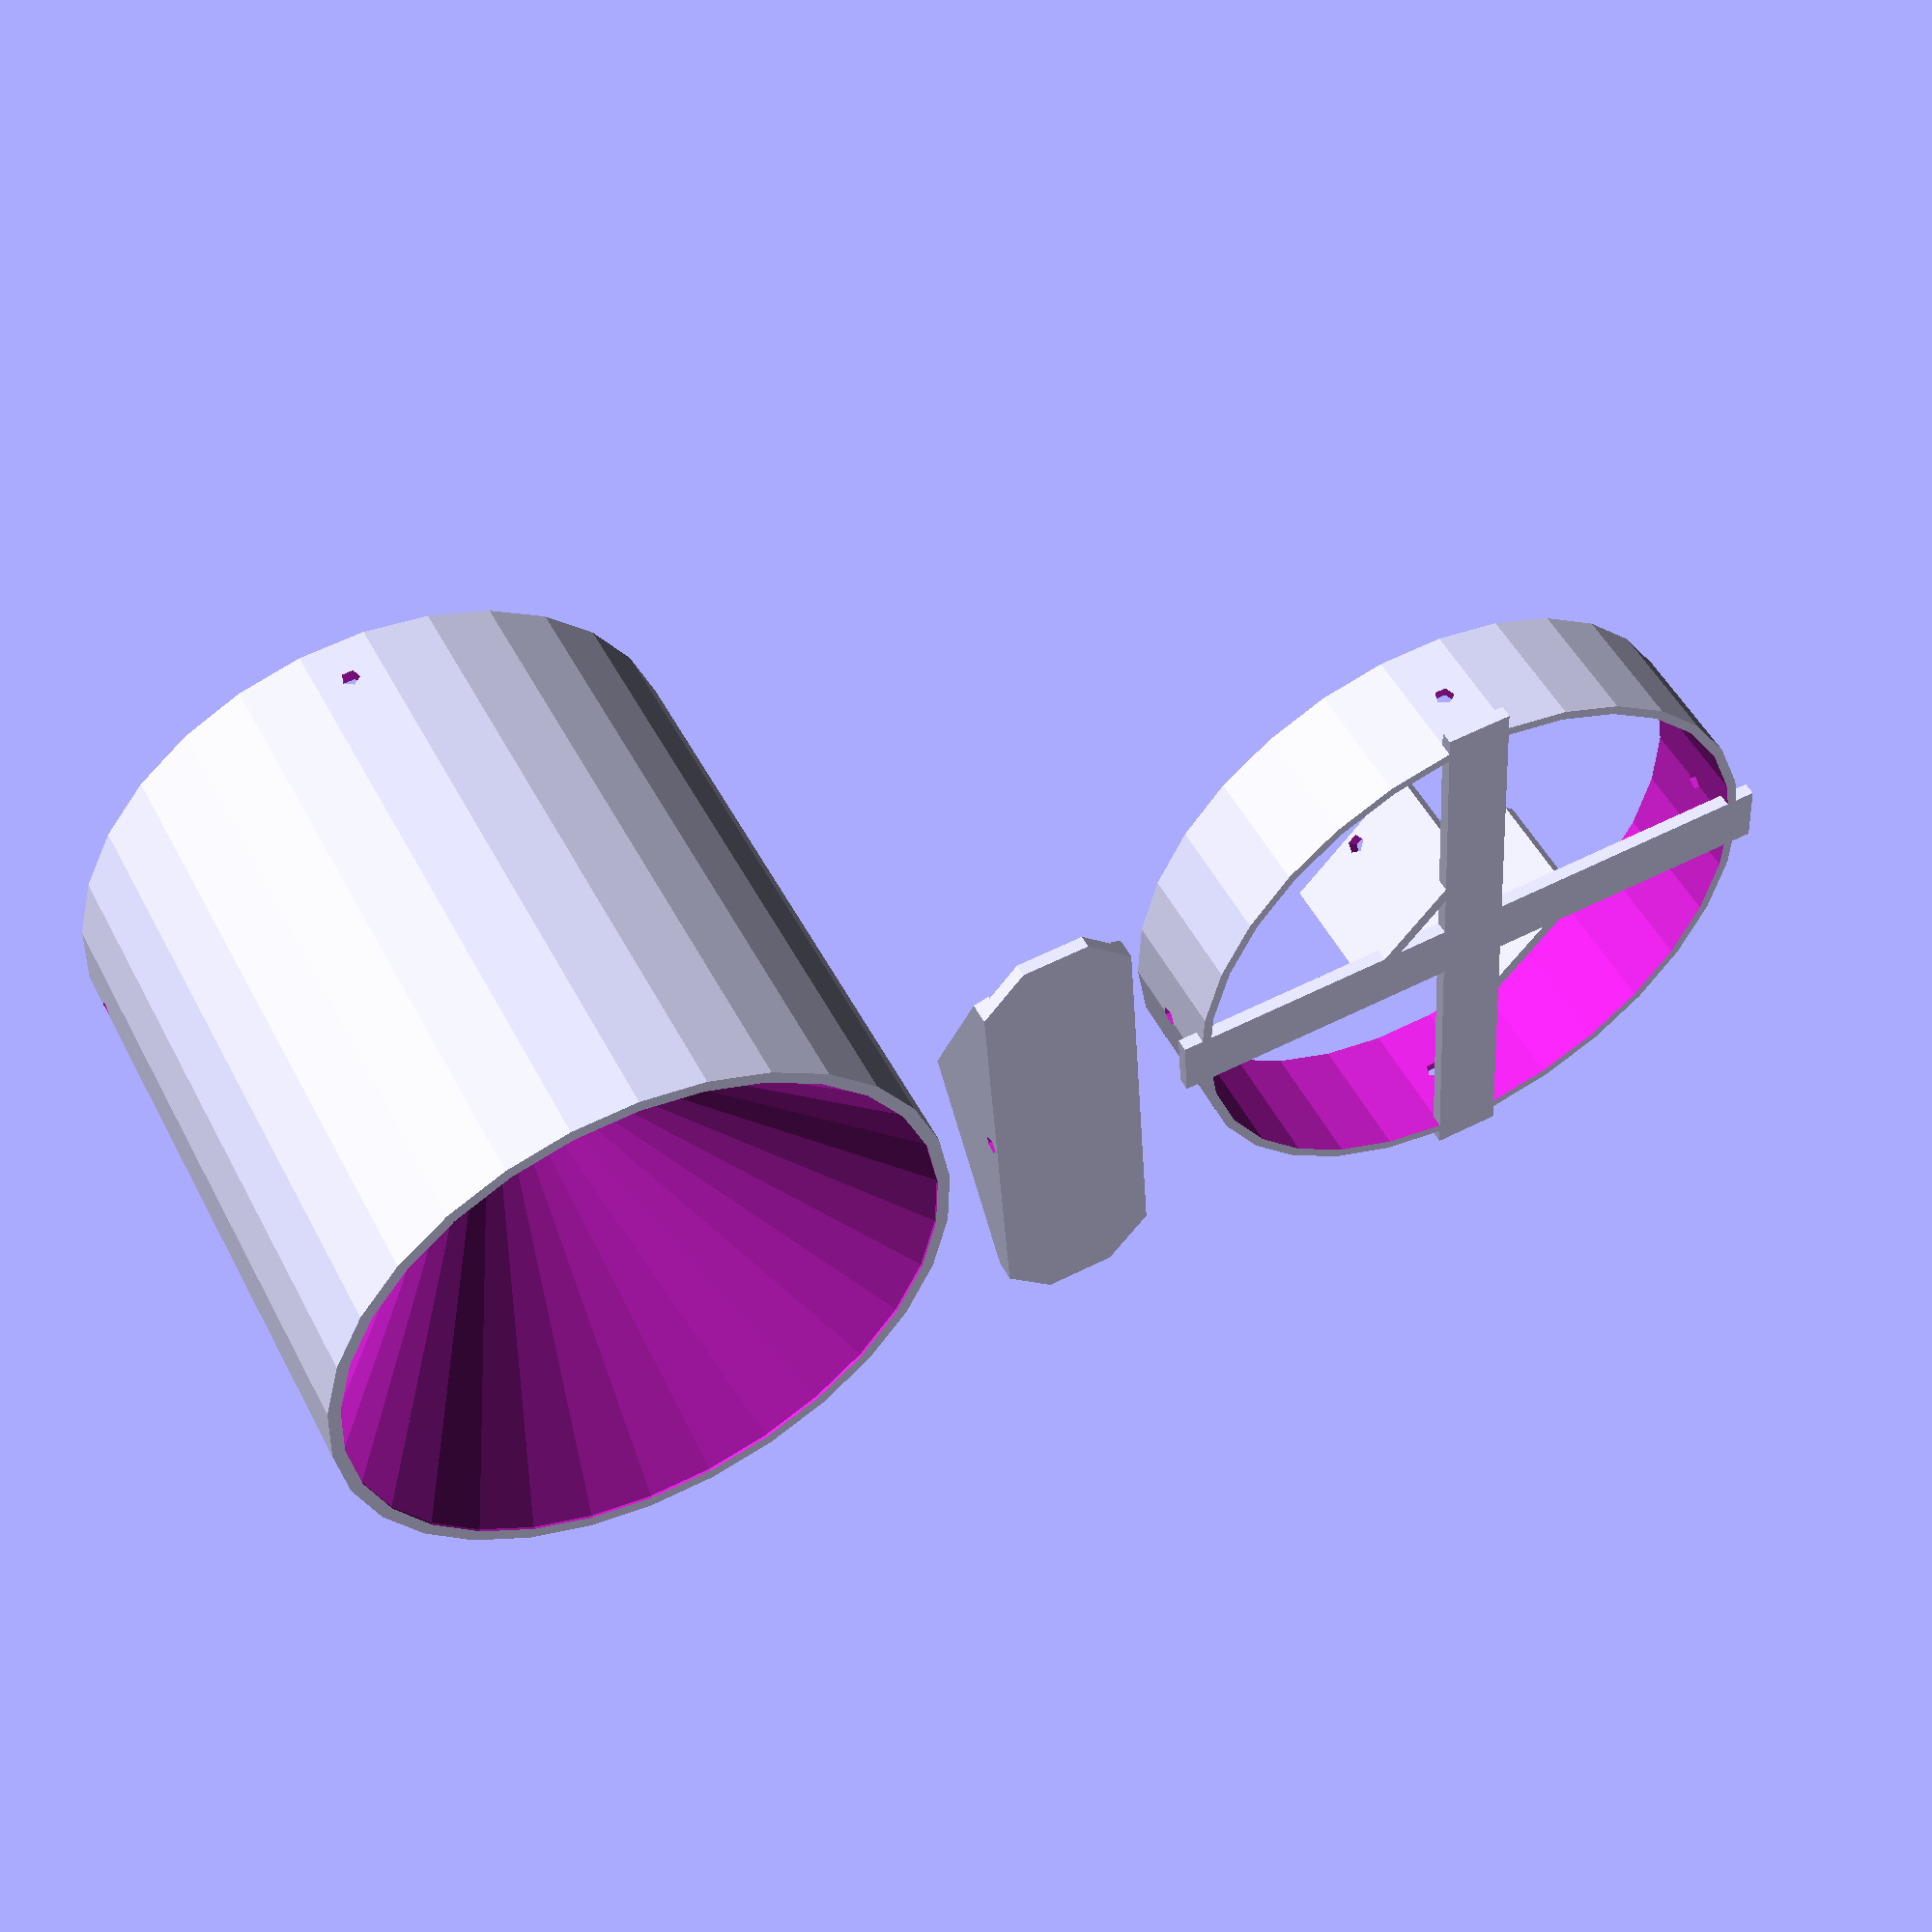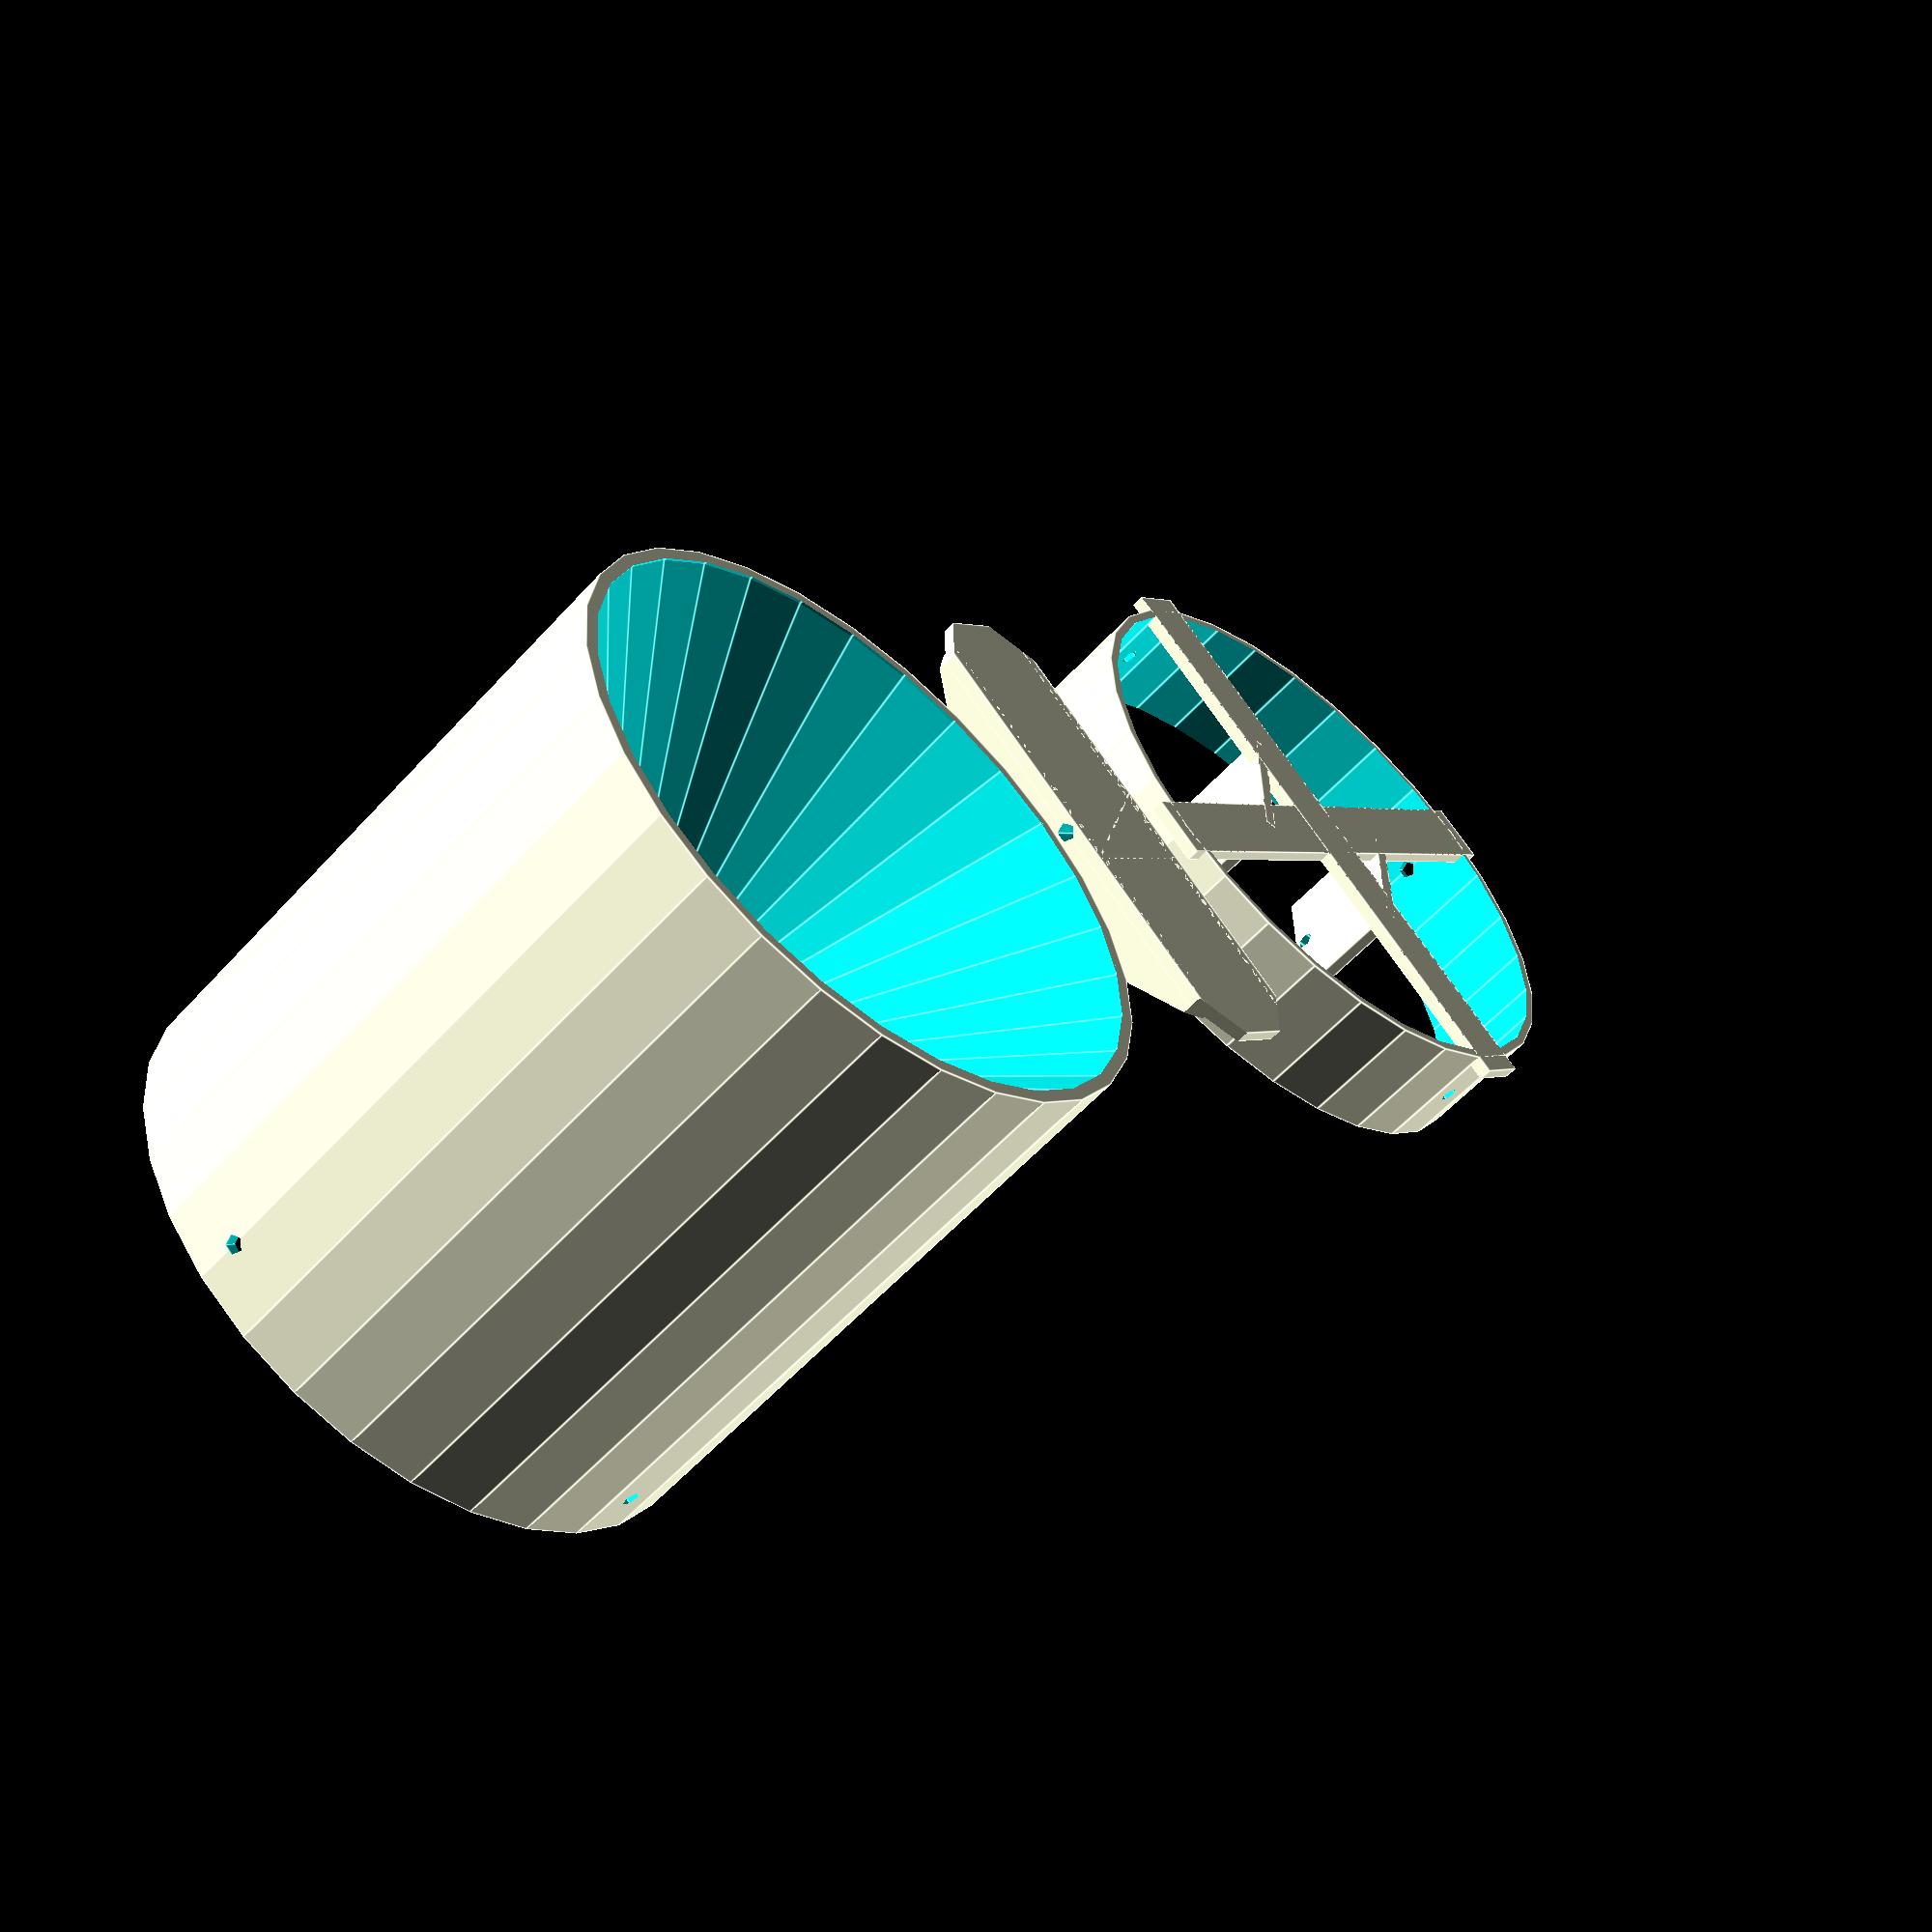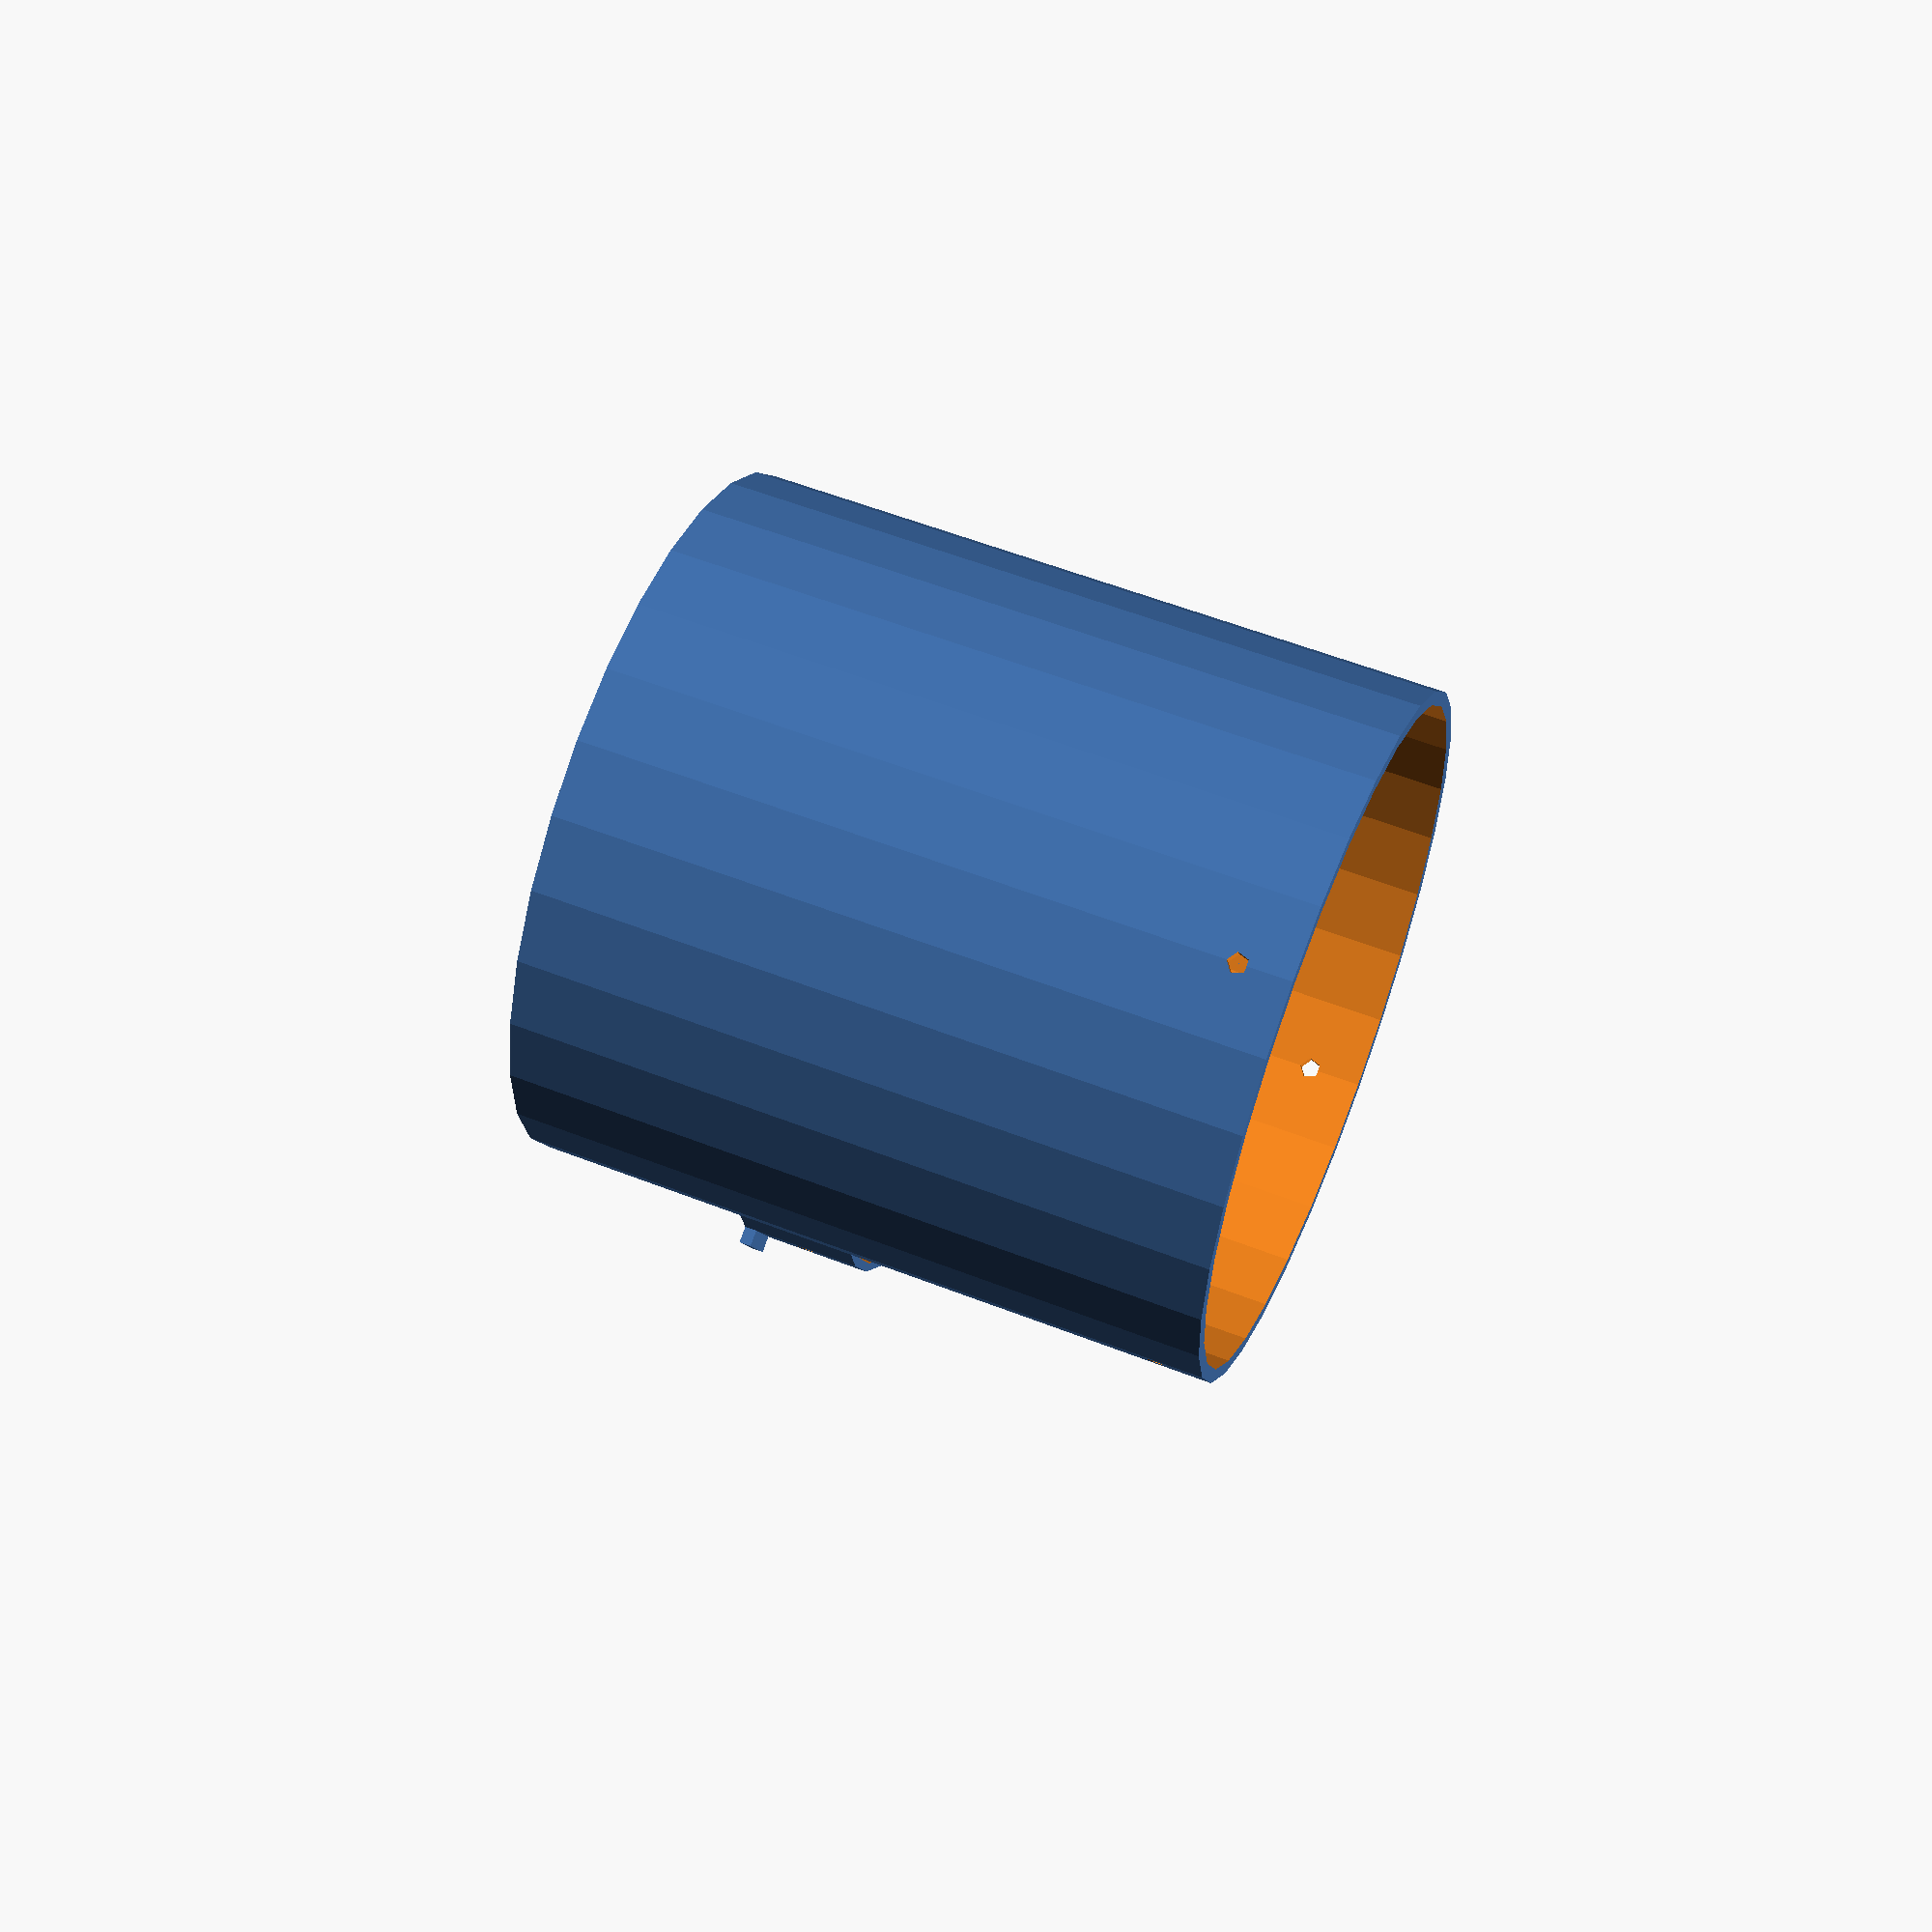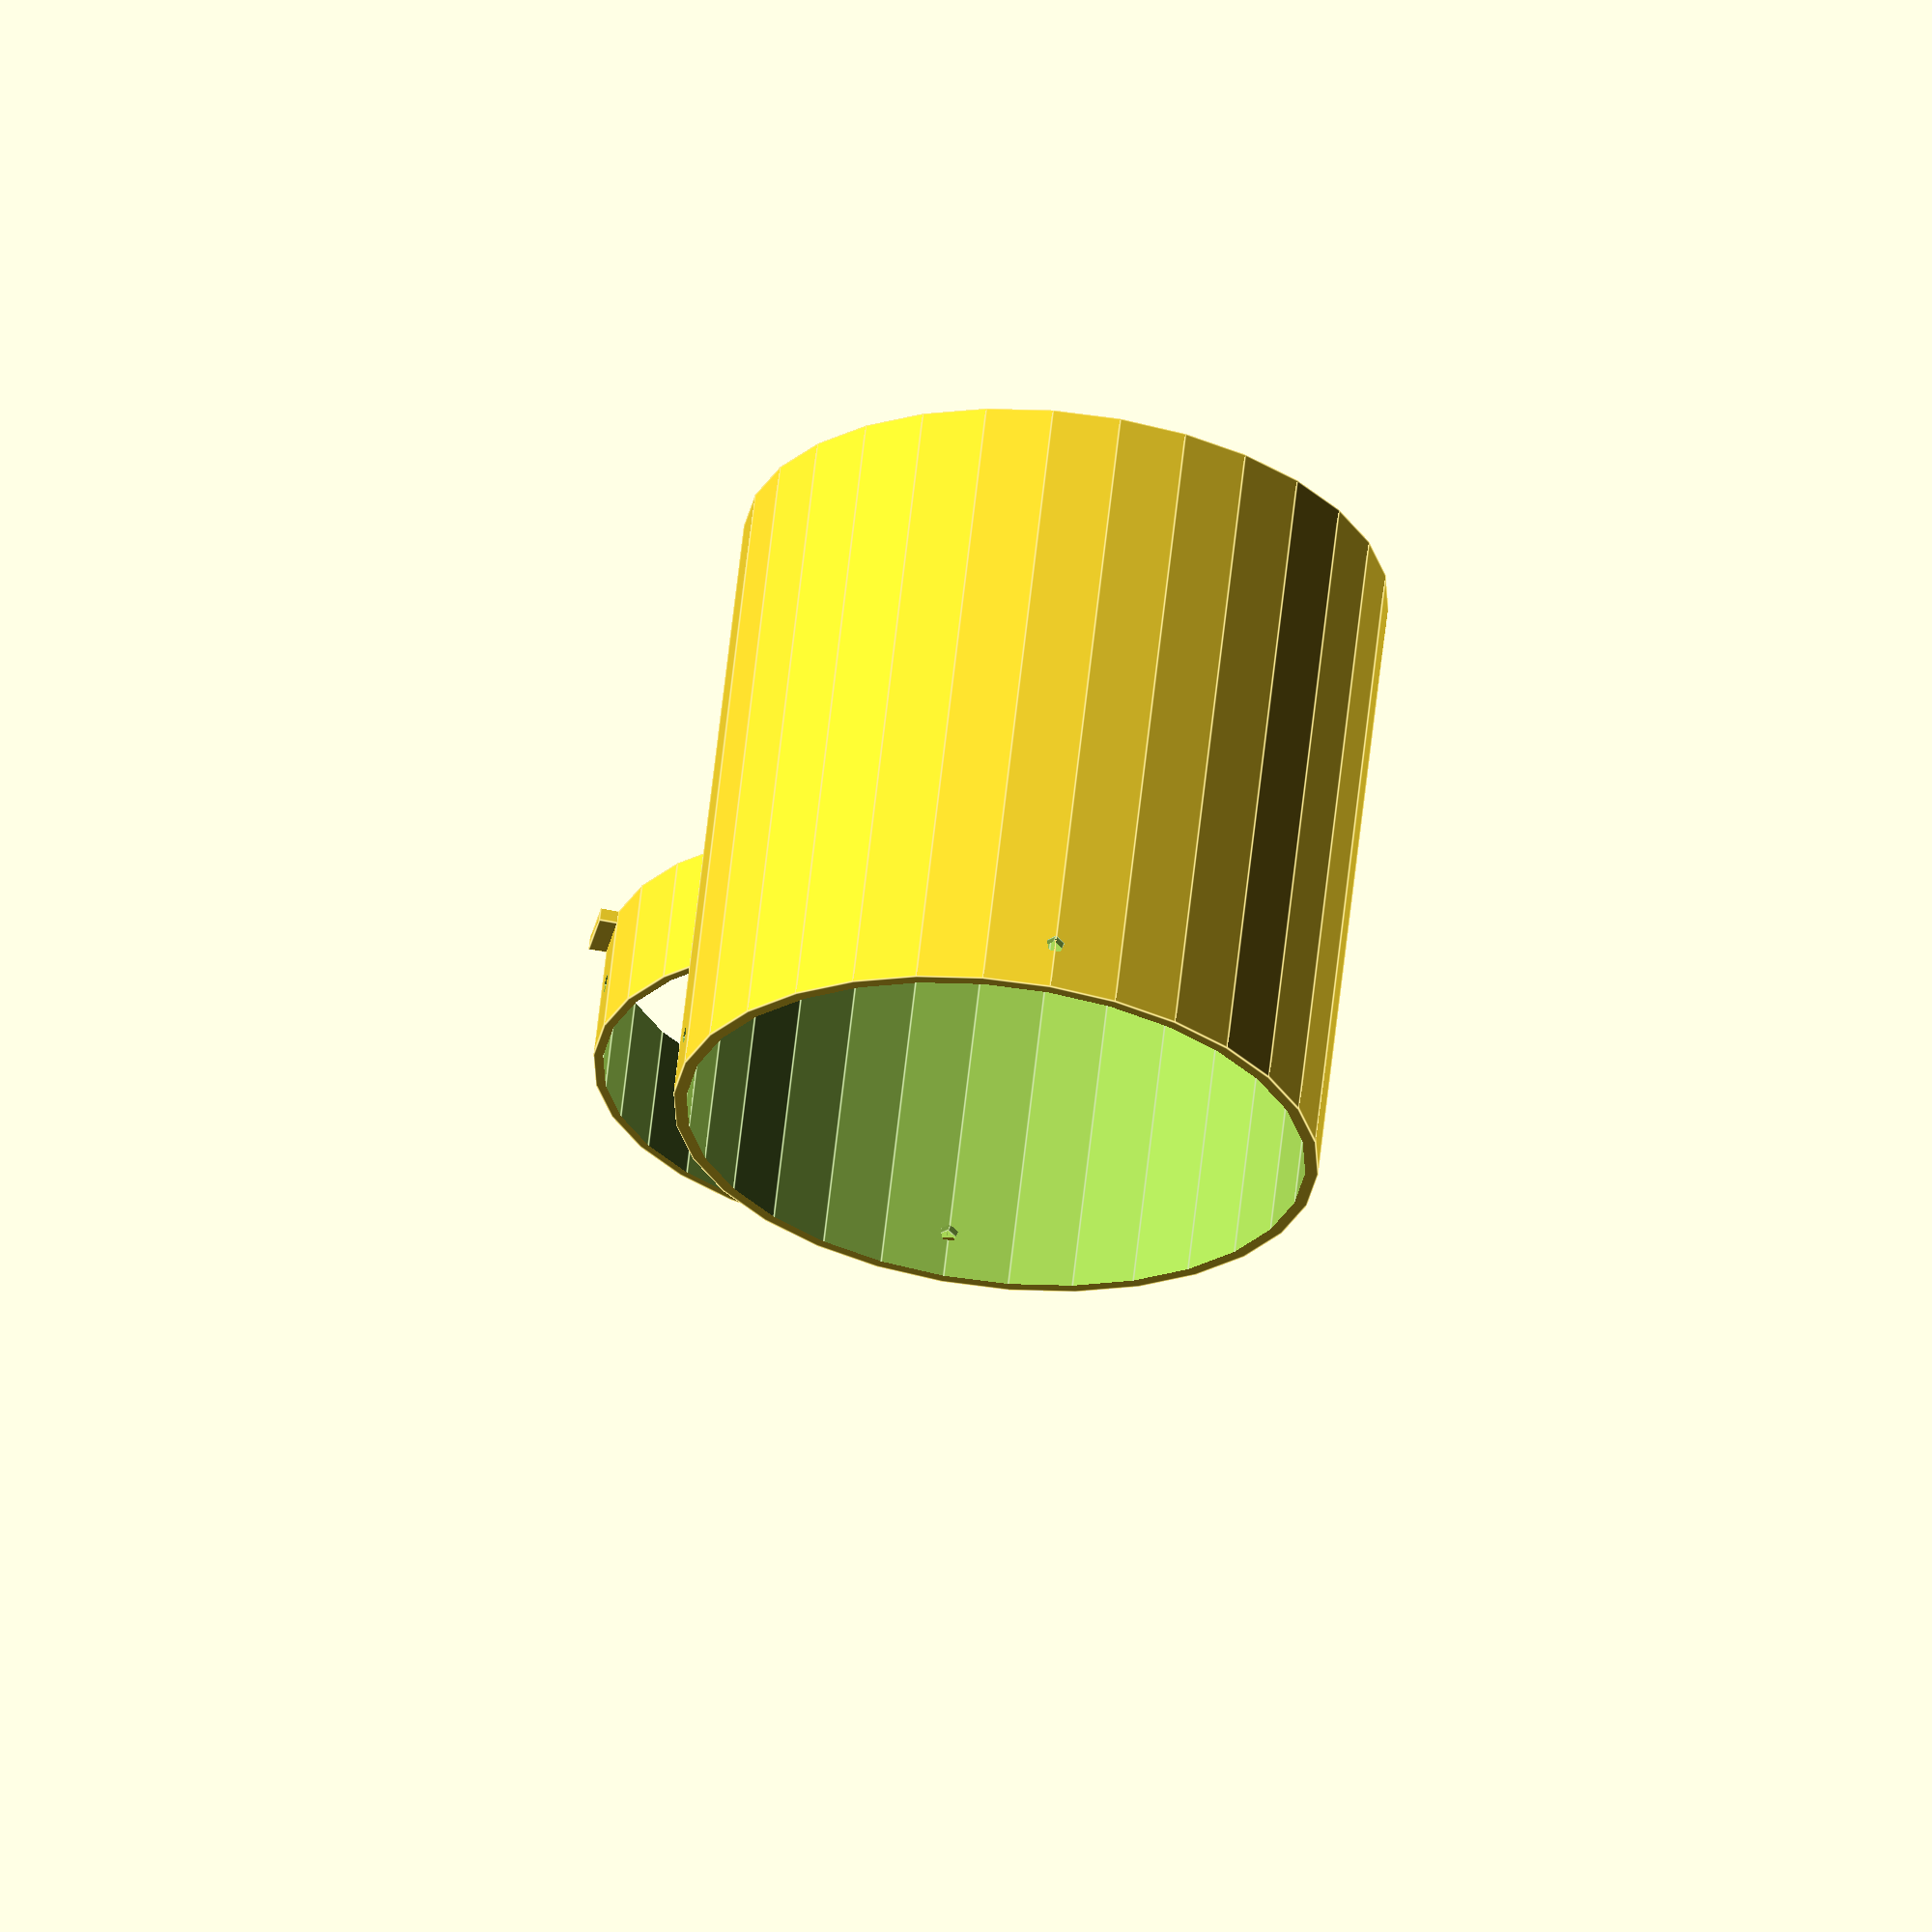
<openscad>
// All sizes are in mm
diameter = 100;
funnelheight = diameter*0.6;
assemblyheight = diameter;

clapperheight = 0.5*(assemblyheight-funnelheight);
clapperwidth = 0.6*(assemblyheight-funnelheight);
clapperlength = 0.8*diameter;
minordiameter = diameter/10;
thick = 2;
fudge = 0.5;

// set below to true for print layout, something else for assembly
printing = true;

square_centimeters =  diameter * diameter / 4 * 3.1415926 / 100;

echo( "Funnel surface = ",square_centimeters,"cm²");
echo( "Adding 100 milliliter of water is thus ", 1000 / square_centimeters, "mm precipitation");


if( printing )
{
	translate([.7*diameter,0,0])
		funnel();
	translate([-.7*diameter,0,0])
		base();
	clapper();
}
else
{
	color([1,1,0])
			base();
	color([1,0,1])
	difference() {
		translate([0,0,assemblyheight+thick])
		rotate([180,0,0])
			funnel();
		translate([thick, thick, 2*thick])
			cube([diameter, diameter, diameter]);
	}
	color([0,1,1])
	translate([0,0,clapperheight-2])
	rotate([30,0,45])
	translate([0,0,-2])
		clapper();
}

module funnel()
{
	union() {
		// Side walls
		difference() {
			cylinder(r=diameter/2, h=assemblyheight);
			translate([0,0,-thick])
			 	cylinder(r=diameter/2-thick, h=assemblyheight+2*thick);
			// mounting holes
			translate([0,0, assemblyheight-4*thick+fudge])
			{
				rotate([0,90,0])
						cylinder(r=1.5,h=diameter,center=true);
				rotate([90,90,0])
						cylinder(r=1.5,h=diameter,center=true);
			}
		}
		// Funnel
		difference() {
			cylinder(r1=diameter/2, r2=0, h=funnelheight);
			translate([0,0,-thick*1.0])
				cylinder(r1=diameter/2, r2=0, h=funnelheight);
			cylinder(r=minordiameter/6, h=assemblyheight);
			// Funnel holes
			for(i=[0:60:360])
				rotate([0,0,i])
				translate([minordiameter/2,0,0])
					cylinder(r=minordiameter/5, h=assemblyheight);
			
		}

	}
}


module base()
{	
	union() {
		// Cross base
		translate([0,0,thick/2])
		{
			cube([diameter,minordiameter,thick], center=true);
			cube([minordiameter,diameter,thick], center=true);
		}
		// Clapper mounting
		rotate([0,0,45])
		{
			difference()
			{	
				union() 
				{
					translate([clapperwidth/2+fudge,-diameter/8])
						cube([thick, diameter/4,clapperheight]);	
					translate([-clapperwidth/2-fudge-thick,-diameter/8])
						cube([thick, diameter/4,clapperheight]);
				}	
				translate([0,0,clapperheight-2])
					rotate([0,90,0])
						cylinder(r=1.5,h=diameter,center=true);
			}
		}
		// Funnel mounting 
		difference() {
			cylinder(r=diameter/2-thick-fudge, h=clapperheight);
			translate([0,0,-thick])
			 	cylinder(r=diameter/2-thick*2, h=clapperheight+2*thick);
			translate([0,0,5*thick])
			{
				rotate([0,90,0])
						cylinder(r=1.5,h=diameter,center=true);
				rotate([90,90,0])
						cylinder(r=1.5,h=diameter,center=true);
			}
		}
	}
}


module clapper()
{
	intersection()
	{
		difference()
		{
			translate([-clapperwidth/2,0,0]) 
			{
				union() 
				{
					//Sides
					translate([clapperwidth-thick,0,0])
					{
						vertTriangle(clapperlength,clapperheight,thick);
					} 
					vertTriangle(clapperlength,clapperheight,thick);
					//Base
					translate([0,-clapperlength/2,0])
						cube([clapperwidth,clapperlength,thick]);
					//Center
					vertTriangle(clapperlength/6,clapperheight,clapperwidth);
				}
			}
			// Mounting hole
			translate([0,0,2])
				rotate([0,90,0])
					cylinder(r=1.5,h=diameter,center=true);
		}
		// Taper ends
		rotate([0,0,45])
			scale(0.8)
			cube([clapperlength,clapperlength,clapperlength], center=true);
	}
}

module vertTriangle(base,height,thick)
{
	rotate([90,00,90])
	linear_extrude(height=thick)
	{
		polygon(points=[[-base/2,0],[base/2,0],[0,height]], paths=[[0,1,2]]);
	}
}

</openscad>
<views>
elev=129.2 azim=184.0 roll=26.9 proj=p view=solid
elev=236.8 azim=226.3 roll=41.4 proj=p view=edges
elev=303.1 azim=244.4 roll=292.2 proj=p view=wireframe
elev=298.5 azim=279.7 roll=6.2 proj=o view=edges
</views>
